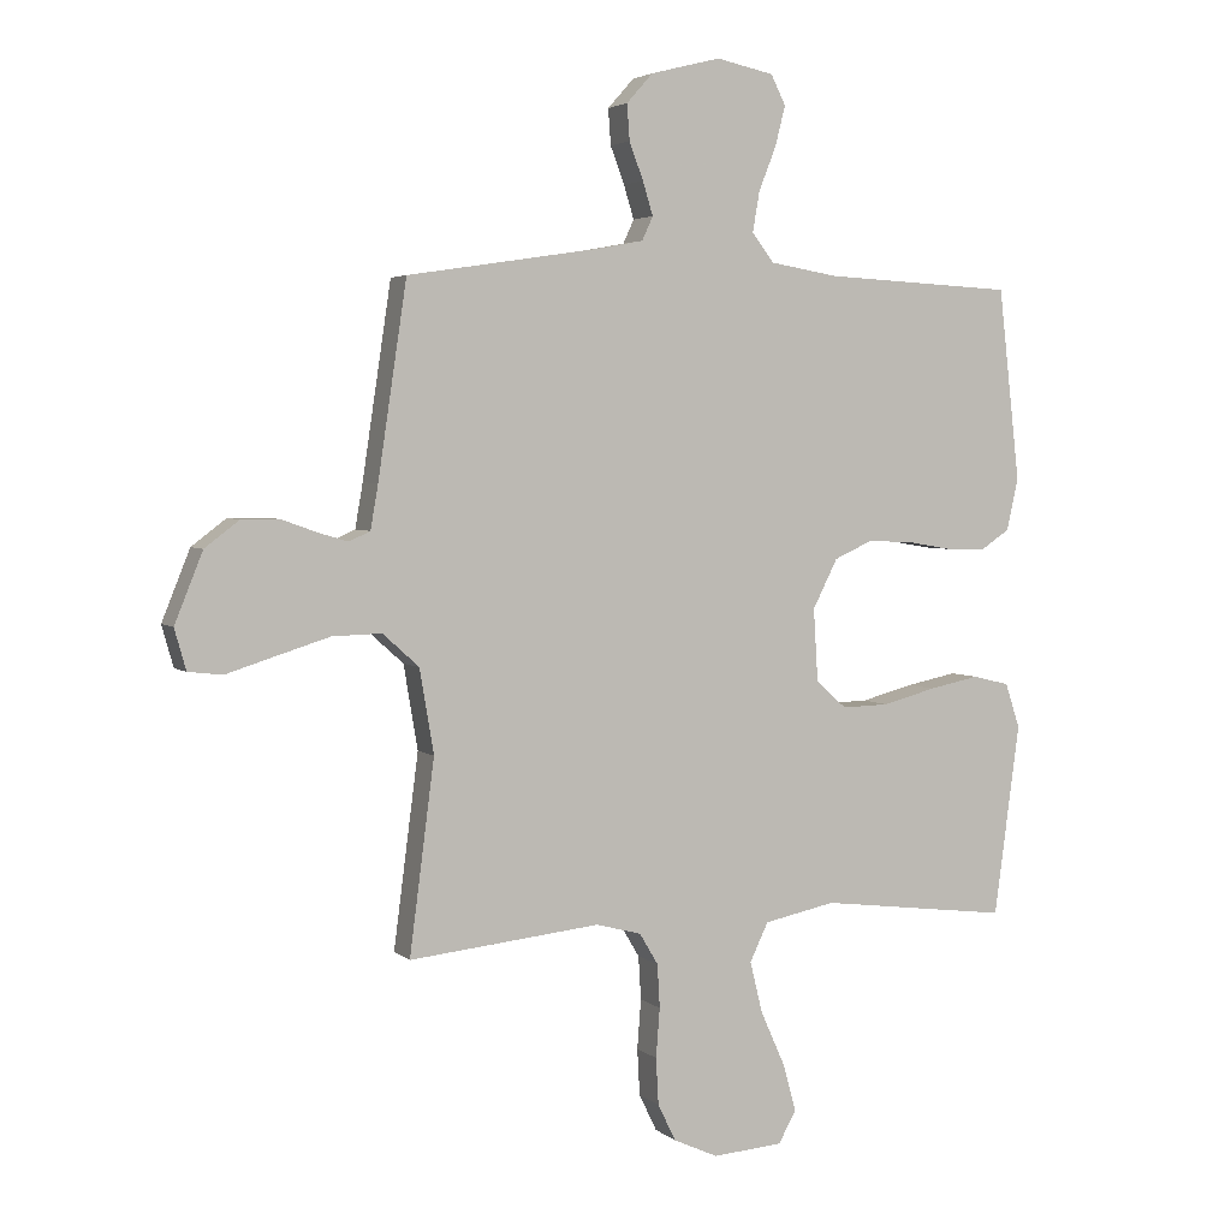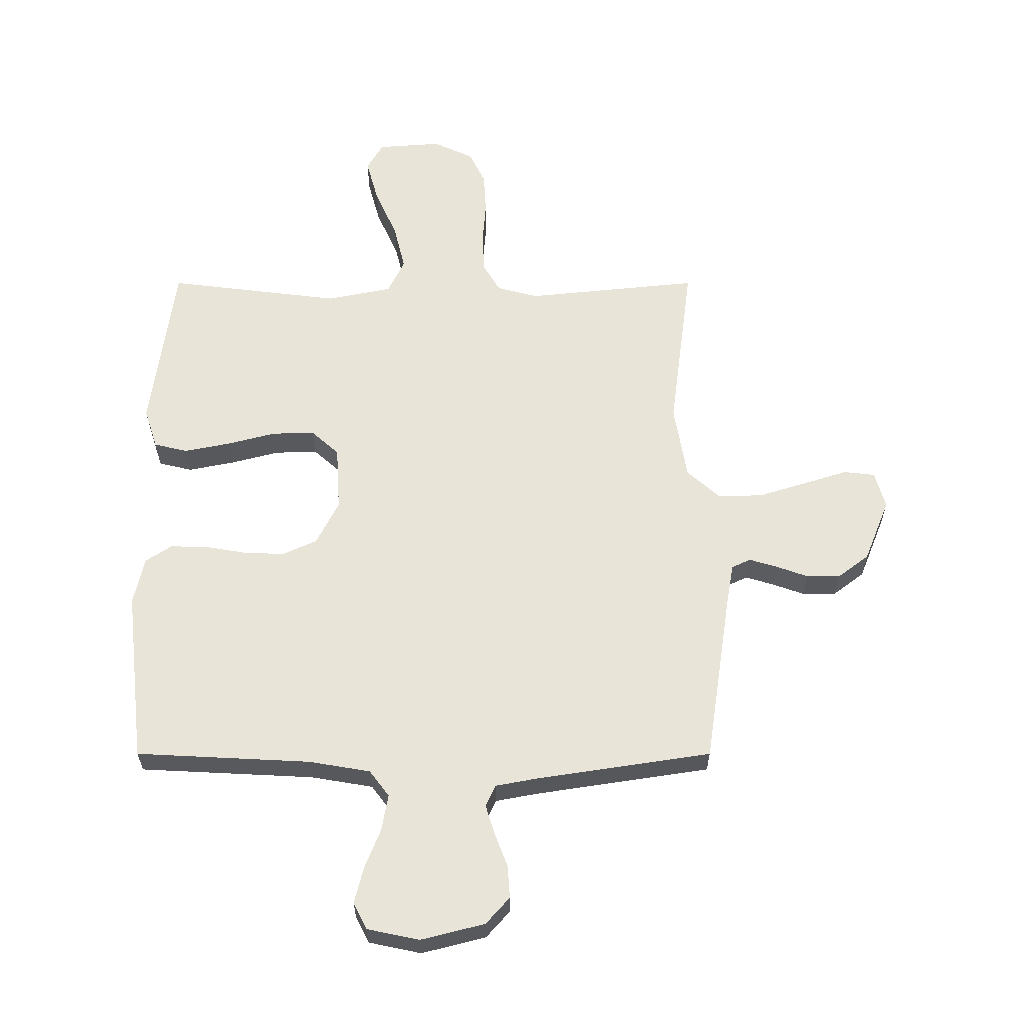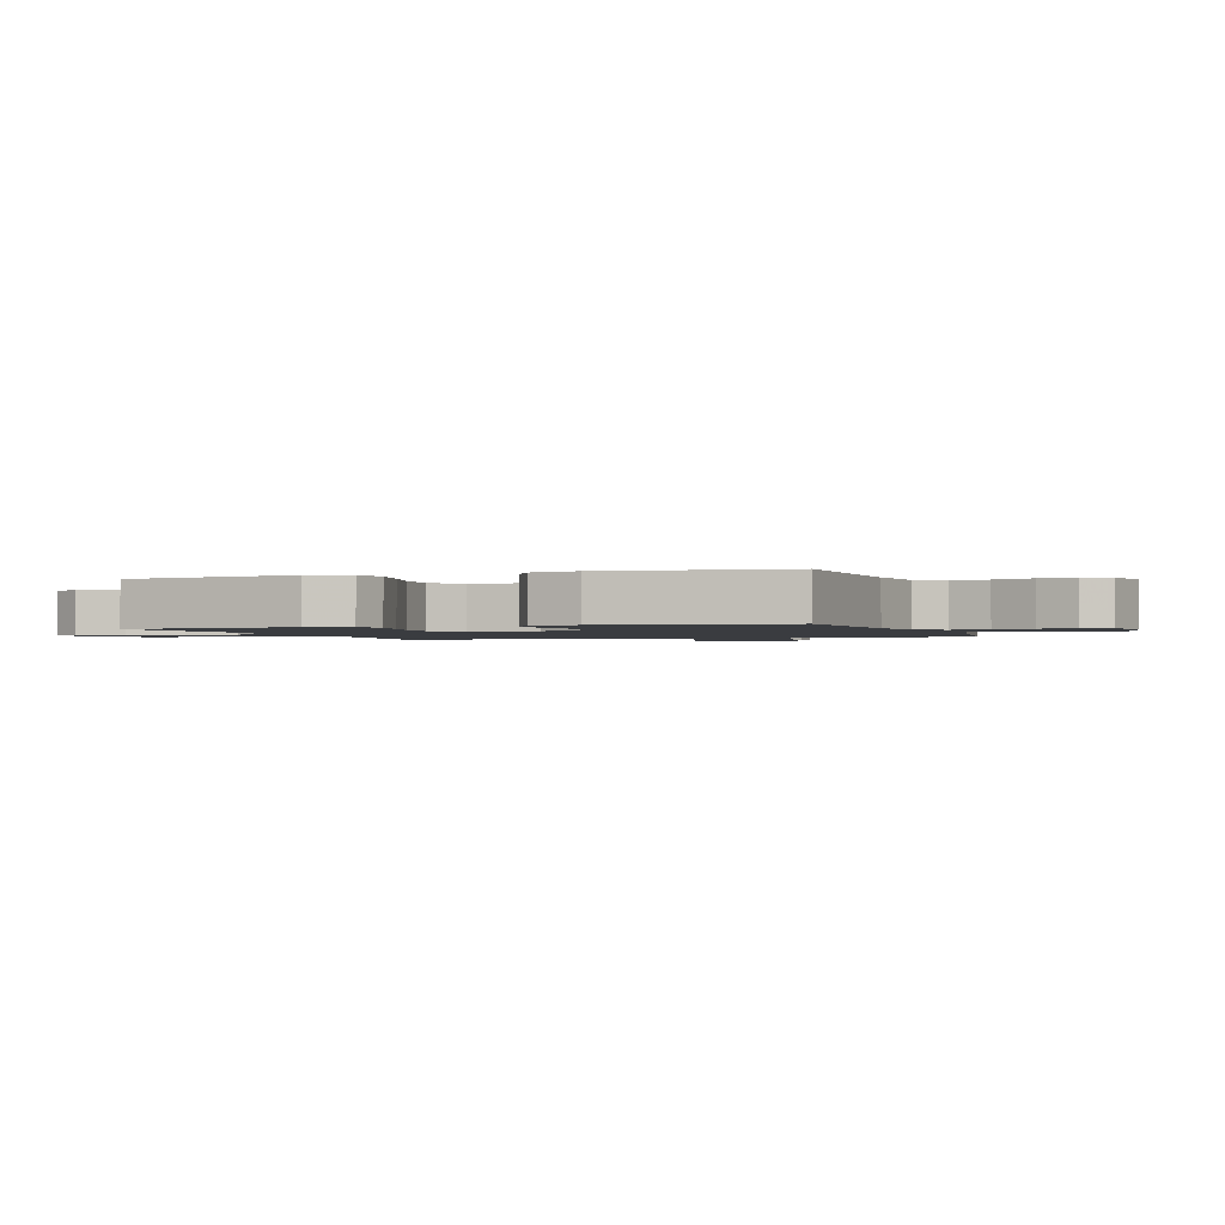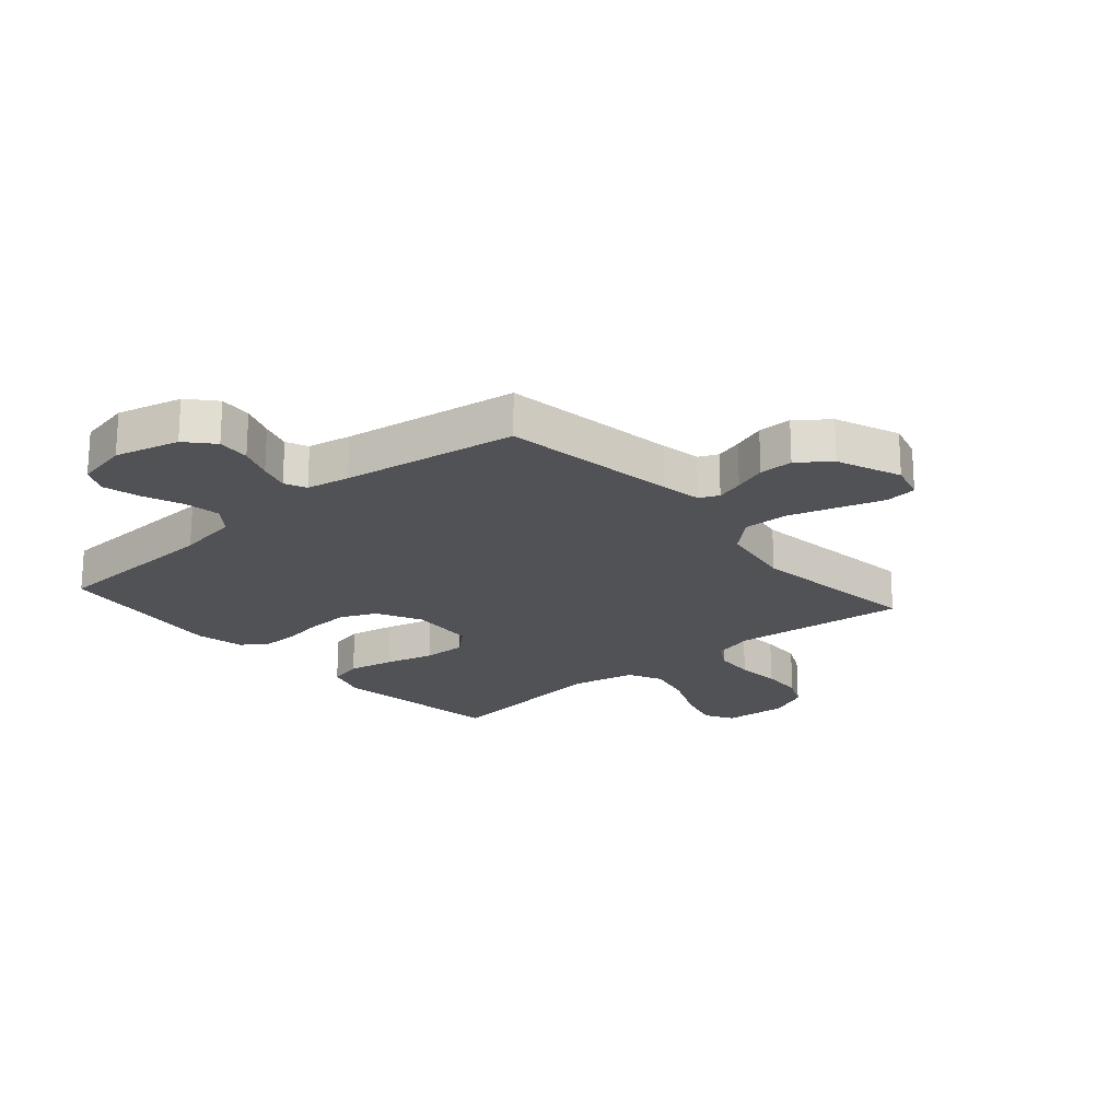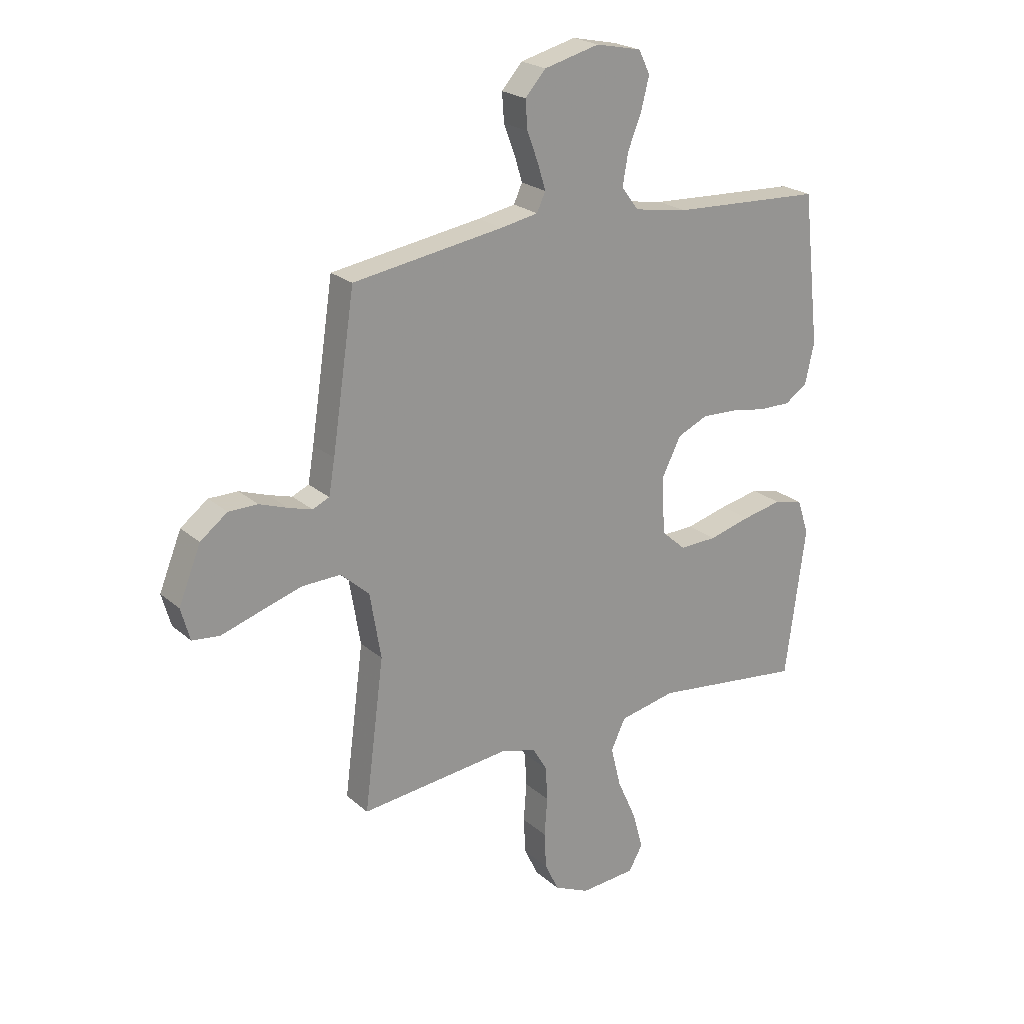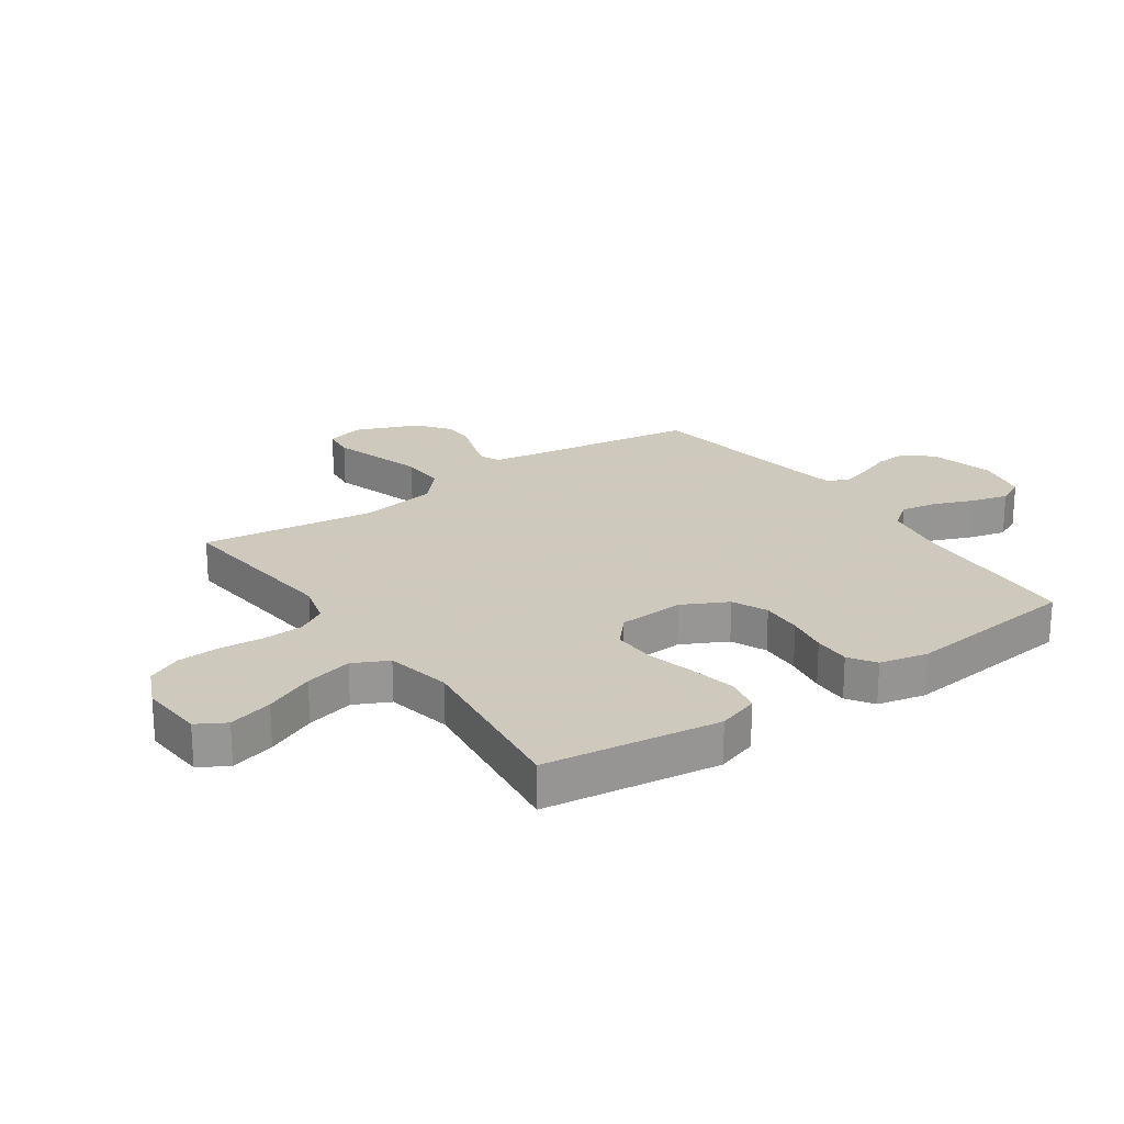
<metadata>
{"format":"obj","ext":"obj","renderer":"f3d","projection":"perspective","resolution":1024,"background":"white","views":[{"elev":3.7,"azim":156.2,"up":"+Z"},{"elev":60.7,"azim":-0.0,"up":"+Y"},{"elev":-1.5,"azim":-70.3,"up":"+Y"},{"elev":-20.8,"azim":40.9,"up":"+Y"},{"elev":22.6,"azim":145.2,"up":"+Z"},{"elev":22.6,"azim":-124.7,"up":"+Y"}]}
</metadata>
<code>
v -0.5 0.07 0.5
v -0.2 0.07 0.515
v -0.093 0.07 0.533
v -0.059 0.07 0.578
v -0.07 0.07 0.641
v -0.097 0.07 0.709
v -0.113 0.07 0.772
v -0.09 0.07 0.818
v 0 0.07 0.837
v 0.11 0.07 0.809
v 0.151 0.07 0.763
v 0.147 0.07 0.707
v 0.125 0.07 0.649
v 0.109 0.07 0.597
v 0.126 0.07 0.56
v 0.2 0.07 0.546
v 0.5 0.07 0.5
v 0.545 0.07 0.2
v 0.557 0.07 0.131
v 0.59 0.07 0.116
v 0.637 0.07 0.13
v 0.693 0.07 0.15
v 0.751 0.07 0.15
v 0.805 0.07 0.109
v 0.849 0.07 0
v 0.831 0.07 -0.064
v 0.777 0.07 -0.07
v 0.701 0.07 -0.046
v 0.617 0.07 -0.02
v 0.54 0.07 -0.018
v 0.483 0.07 -0.069
v 0.461 0.07 -0.2
v 0.5 0.07 -0.5
v 0.2 0.07 -0.469
v 0.129 0.07 -0.488
v 0.1 0.07 -0.537
v 0.096 0.07 -0.605
v 0.102 0.07 -0.682
v 0.098 0.07 -0.755
v 0.07 0.07 -0.813
v 0 0.07 -0.845
v -0.11 0.07 -0.837
v -0.138 0.07 -0.788
v -0.117 0.07 -0.712
v -0.079 0.07 -0.627
v -0.059 0.07 -0.546
v -0.088 0.07 -0.486
v -0.2 0.07 -0.463
v -0.5 0.07 -0.5
v -0.54 0.07 -0.2
v -0.517 0.07 -0.13
v -0.459 0.07 -0.116
v -0.38 0.07 -0.132
v -0.296 0.07 -0.154
v -0.222 0.07 -0.156
v -0.174 0.07 -0.113
v -0.167 0.07 0
v -0.206 0.07 0.077
v -0.266 0.07 0.104
v -0.337 0.07 0.101
v -0.408 0.07 0.089
v -0.471 0.07 0.088
v -0.516 0.07 0.118
v -0.534 0.07 0.2
v -0.5 0 0.5
v -0.2 0 0.515
v -0.093 0 0.533
v -0.059 0 0.578
v -0.07 0 0.641
v -0.097 0 0.709
v -0.113 0 0.772
v -0.09 0 0.818
v 0 0 0.837
v 0.11 0 0.809
v 0.151 0 0.763
v 0.147 0 0.707
v 0.125 0 0.649
v 0.109 0 0.597
v 0.126 0 0.56
v 0.2 0 0.546
v 0.5 0 0.5
v 0.545 0 0.2
v 0.557 0 0.131
v 0.59 0 0.116
v 0.637 0 0.13
v 0.693 0 0.15
v 0.751 0 0.15
v 0.805 0 0.109
v 0.849 0 0
v 0.831 0 -0.064
v 0.777 0 -0.07
v 0.701 0 -0.046
v 0.617 0 -0.02
v 0.54 0 -0.018
v 0.483 0 -0.069
v 0.461 0 -0.2
v 0.5 0 -0.5
v 0.2 0 -0.469
v 0.129 0 -0.488
v 0.1 0 -0.537
v 0.096 0 -0.605
v 0.102 0 -0.682
v 0.098 0 -0.755
v 0.07 0 -0.813
v 0 0 -0.845
v -0.11 0 -0.837
v -0.138 0 -0.788
v -0.117 0 -0.712
v -0.079 0 -0.627
v -0.059 0 -0.546
v -0.088 0 -0.486
v -0.2 0 -0.463
v -0.5 0 -0.5
v -0.54 0 -0.2
v -0.517 0 -0.13
v -0.459 0 -0.116
v -0.38 0 -0.132
v -0.296 0 -0.154
v -0.222 0 -0.156
v -0.174 0 -0.113
v -0.167 0 0
v -0.206 0 0.077
v -0.266 0 0.104
v -0.337 0 0.101
v -0.408 0 0.089
v -0.471 0 0.088
v -0.516 0 0.118
v -0.534 0 0.2
f 64 1 2
f 63 64 2
f 62 63 2
f 61 62 2
f 60 61 2
f 59 60 2 3
f 58 59 3 4
f 57 58 4
f 56 57 4
f 52 53 54
f 51 52 54
f 50 51 54
f 49 50 54
f 48 49 54
f 47 48 54 55
f 46 47 55 56
f 43 44 45
f 42 43 45
f 41 42 45
f 40 41 45
f 39 40 45
f 38 39 45
f 37 38 45
f 36 37 45 46
f 46 56 4
f 36 46 4
f 35 36 4
f 32 33 34
f 35 4 5
f 34 35 5
f 32 34 5
f 31 32 5
f 26 27 28
f 25 26 28
f 24 25 28
f 23 24 28
f 22 23 28
f 21 22 28
f 20 21 28 29
f 19 20 29 30
f 16 17 18
f 19 30 31
f 18 19 31
f 16 18 31
f 15 16 31
f 11 12 13
f 10 11 13
f 9 10 13
f 8 9 13
f 7 8 13
f 6 7 13
f 5 6 13
f 5 13 14
f 15 31 5
f 5 14 15
f 66 65 128
f 66 128 127
f 66 127 126
f 66 126 125
f 66 125 124
f 67 66 124 123
f 68 67 123 122
f 68 122 121
f 68 121 120
f 118 117 116
f 118 116 115
f 118 115 114
f 118 114 113
f 118 113 112
f 119 118 112 111
f 120 119 111 110
f 109 108 107
f 109 107 106
f 109 106 105
f 109 105 104
f 109 104 103
f 109 103 102
f 109 102 101
f 110 109 101 100
f 68 120 110
f 68 110 100
f 68 100 99
f 98 97 96
f 69 68 99
f 69 99 98
f 69 98 96
f 69 96 95
f 92 91 90
f 92 90 89
f 92 89 88
f 92 88 87
f 92 87 86
f 92 86 85
f 93 92 85 84
f 94 93 84 83
f 82 81 80
f 95 94 83
f 95 83 82
f 95 82 80
f 95 80 79
f 77 76 75
f 77 75 74
f 77 74 73
f 77 73 72
f 77 72 71
f 77 71 70
f 77 70 69
f 78 77 69
f 69 95 79
f 79 78 69
f 1 65 66 2
f 2 66 67 3
f 3 67 68 4
f 4 68 69 5
f 5 69 70 6
f 6 70 71 7
f 7 71 72 8
f 8 72 73 9
f 9 73 74 10
f 10 74 75 11
f 11 75 76 12
f 12 76 77 13
f 13 77 78 14
f 14 78 79 15
f 15 79 80 16
f 16 80 81 17
f 17 81 82 18
f 18 82 83 19
f 19 83 84 20
f 20 84 85 21
f 21 85 86 22
f 22 86 87 23
f 23 87 88 24
f 24 88 89 25
f 25 89 90 26
f 26 90 91 27
f 27 91 92 28
f 28 92 93 29
f 29 93 94 30
f 30 94 95 31
f 31 95 96 32
f 32 96 97 33
f 33 97 98 34
f 34 98 99 35
f 35 99 100 36
f 36 100 101 37
f 37 101 102 38
f 38 102 103 39
f 39 103 104 40
f 40 104 105 41
f 41 105 106 42
f 42 106 107 43
f 43 107 108 44
f 44 108 109 45
f 45 109 110 46
f 46 110 111 47
f 47 111 112 48
f 48 112 113 49
f 49 113 114 50
f 50 114 115 51
f 51 115 116 52
f 52 116 117 53
f 53 117 118 54
f 54 118 119 55
f 55 119 120 56
f 56 120 121 57
f 57 121 122 58
f 58 122 123 59
f 59 123 124 60
f 60 124 125 61
f 61 125 126 62
f 62 126 127 63
f 63 127 128 64
f 64 128 65 1

</code>
